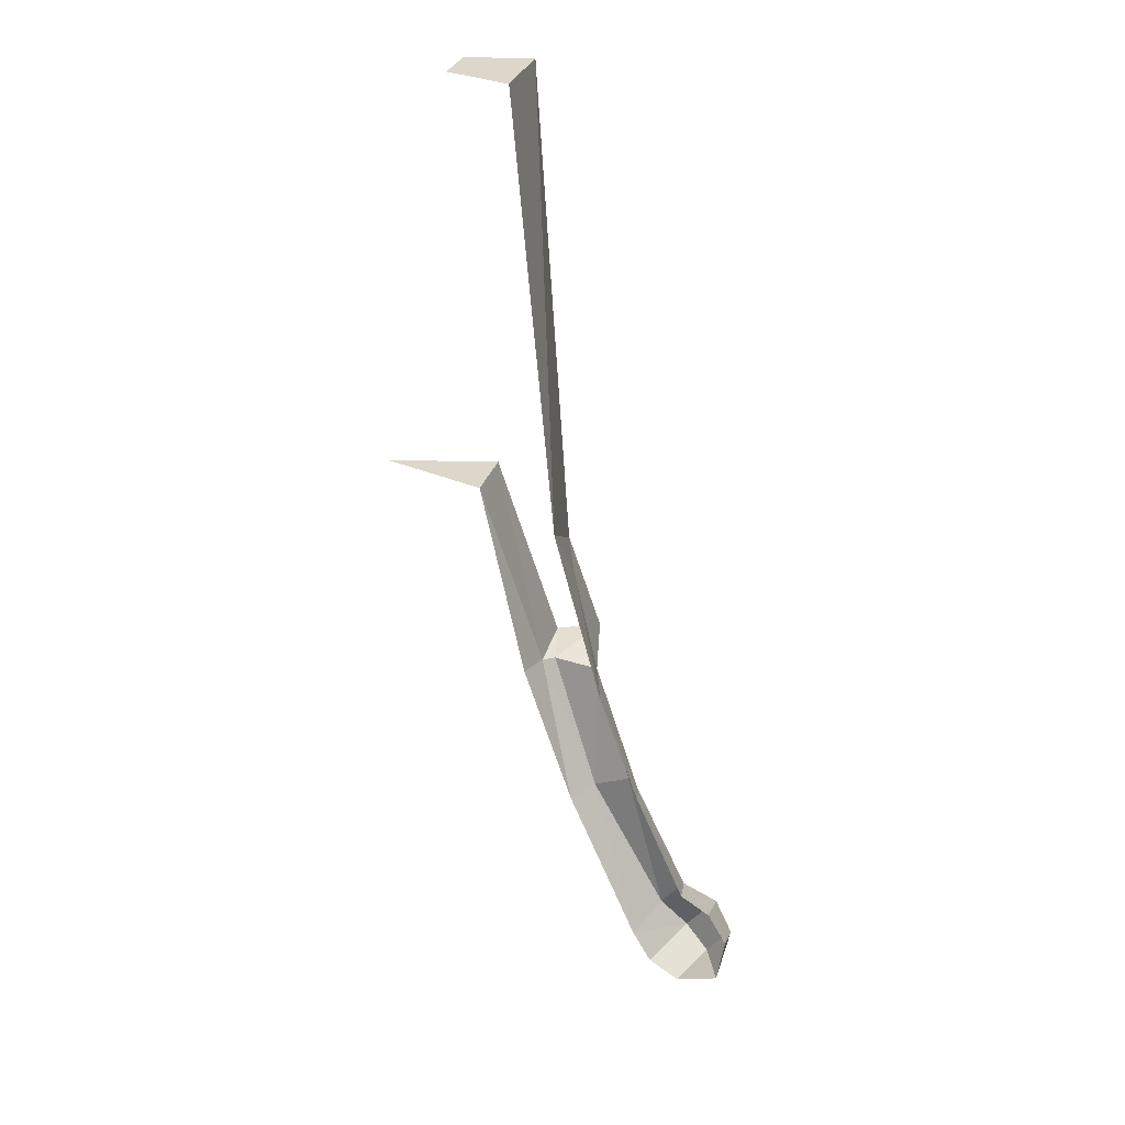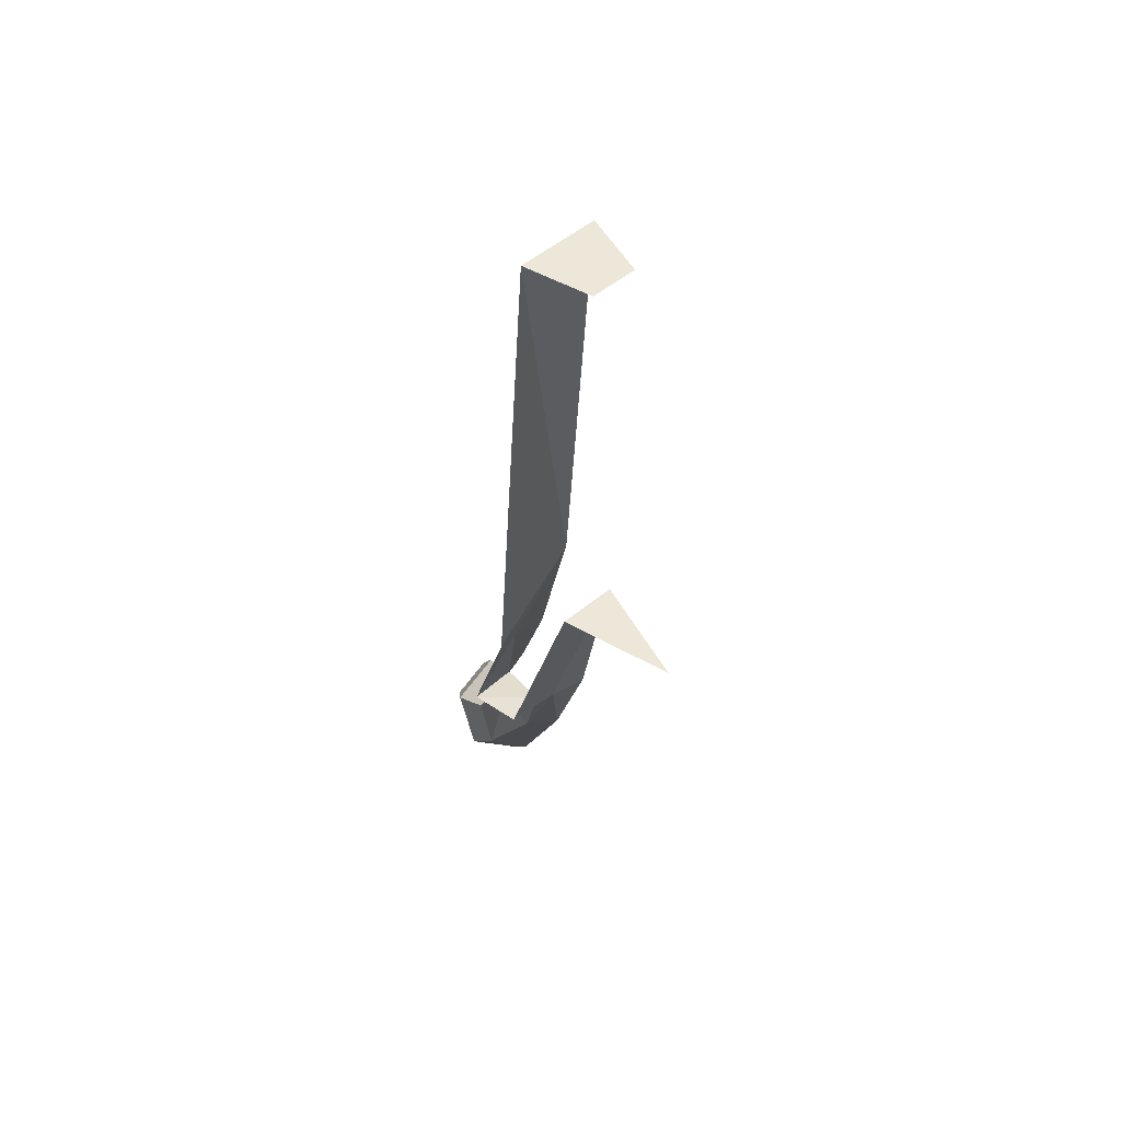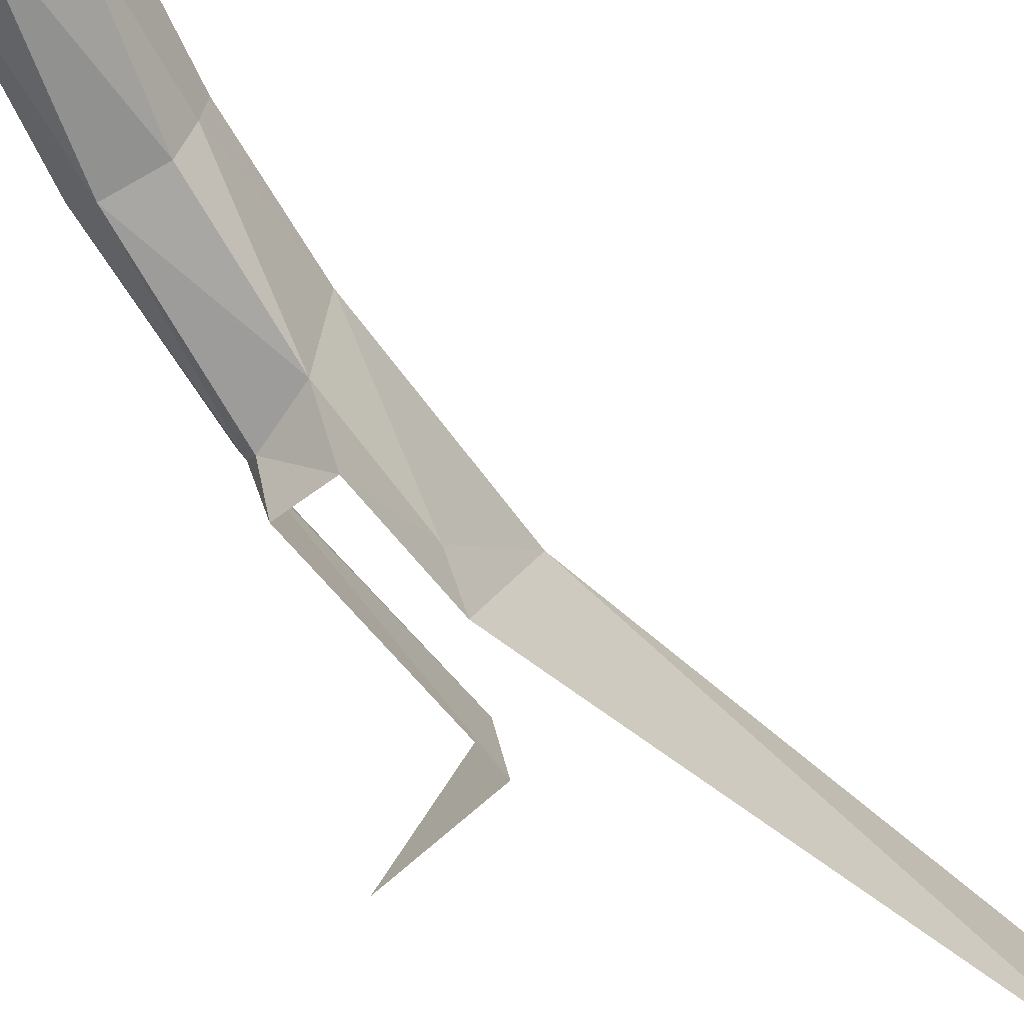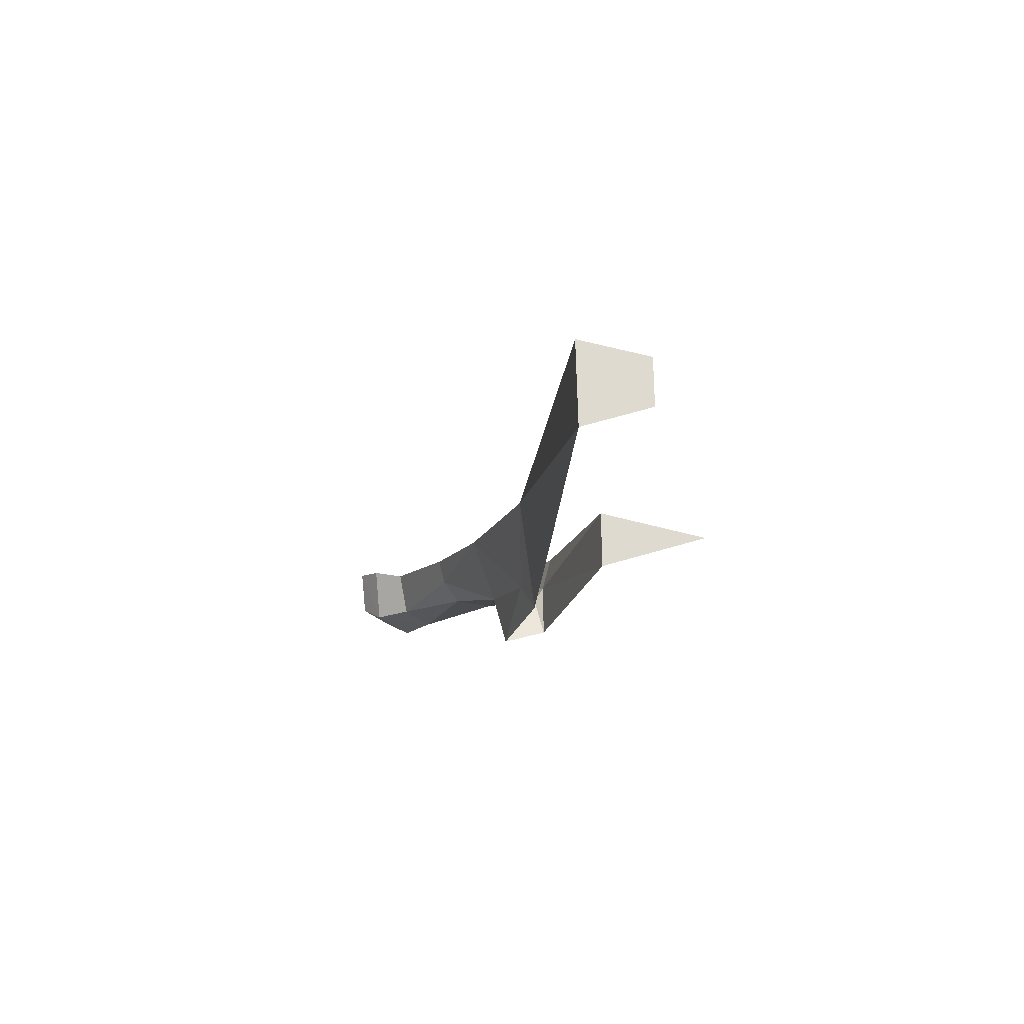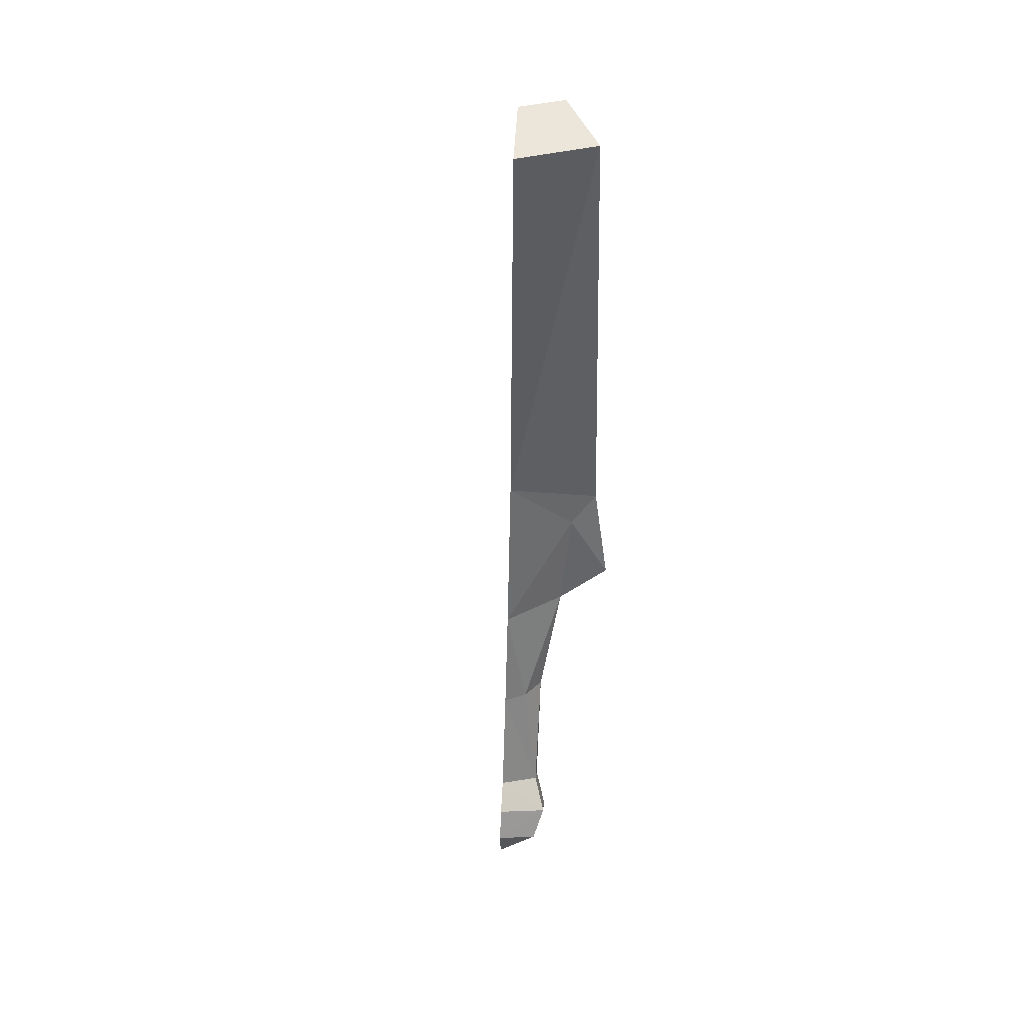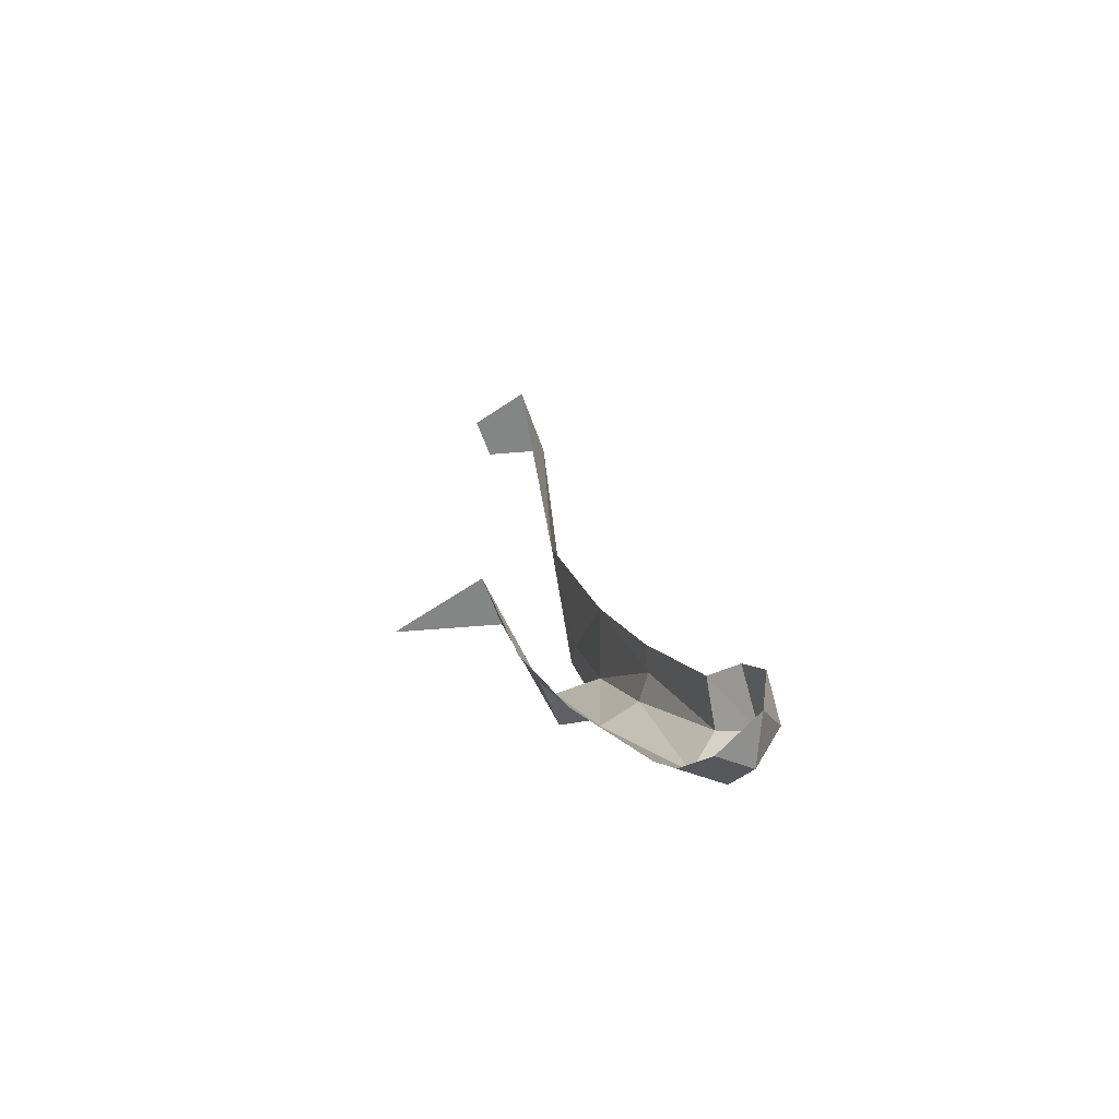
<metadata>
{"format":"obj","ext":"obj","renderer":"f3d","projection":"perspective","resolution":1024,"background":"white","views":[{"elev":30.8,"azim":1.9,"up":"+Y"},{"elev":49.6,"azim":-147.7,"up":"+Y"},{"elev":-48.0,"azim":49.9,"up":"+Z"},{"elev":70.8,"azim":164.1,"up":"+Y"},{"elev":55.3,"azim":63.5,"up":"+Y"},{"elev":-61.6,"azim":4.8,"up":"+Y"}]}
</metadata>
<code>
v 0.2829 0 0
v 0.2463 0 0.1422
v 0.32 -0.8221 0.1847
v 0.32 -0.8221 0.1847
v 0.3353 -0.8353 0
v 0.2829 0 0
v 0.6409 -1.706 0.37
v 0.5662 -1.75 0.3269
v 0.6255 -1.716 0.2765
v 0.6697 -1.646 0.3017
v 0.6543 -1.611 0.3778
v 0.6409 -1.706 0.37
v 0.6255 -1.716 0.2765
v 0.6697 -1.646 0.3017
v 0.6409 -1.706 0.37
v 0.5662 -1.75 0.3269
v 0.5121 -1.729 0.2957
v 0.5859 -1.687 0.2324
v 0.6255 -1.716 0.2765
v 0.6543 -1.611 0.3778
v 0.6697 -1.646 0.3017
v 0.6406 -1.601 0.2635
v 0.621 -1.558 0.3585
v 0.6697 -1.646 0.3017
v 0.6255 -1.716 0.2765
v 0.5859 -1.687 0.2324
v 0.6406 -1.601 0.2635
v 0.4634 -1.366 0.1826
v 0.3981 -1.397 0.1611
v 0.3986 -1.162 0.1053
v 0.3986 -1.162 0.1053
v 0.3981 -1.397 0.1611
v 0.3171 -1.157 0.07708
v 0.4789 -1.677 0.2765
v 0.3521 -1.402 0.2033
v 0.3981 -1.397 0.1611
v 0.3981 -1.397 0.1611
v 0.5339 -1.637 0.2249
v 0.4789 -1.677 0.2765
v 0.5759 -1.569 0.2503
v 0.5687 -1.537 0.3283
v 0.6406 -1.601 0.2635
v 0.6406 -1.601 0.2635
v 0.5687 -1.537 0.3283
v 0.621 -1.558 0.3585
v 0.5859 -1.687 0.2324
v 0.5339 -1.637 0.2249
v 0.6406 -1.601 0.2635
v 0.6406 -1.601 0.2635
v 0.5339 -1.637 0.2249
v 0.5759 -1.569 0.2503
v 0.5121 -1.729 0.2957
v 0.4789 -1.677 0.2765
v 0.5859 -1.687 0.2324
v 0.5859 -1.687 0.2324
v 0.4789 -1.677 0.2765
v 0.5339 -1.637 0.2249
v 0.4817 -1.356 0.2299
v 0.4799 -1.345 0.2771
v 0.5759 -1.569 0.2503
v 0.4634 -1.366 0.1826
v 0.4817 -1.356 0.2299
v 0.5759 -1.569 0.2503
v 0.5759 -1.569 0.2503
v 0.4799 -1.345 0.2771
v 0.5687 -1.537 0.3283
v 0.4634 -1.366 0.1826
v 0.5759 -1.569 0.2503
v 0.5339 -1.637 0.2249
v 0.5339 -1.637 0.2249
v 0.3981 -1.397 0.1611
v 0.4634 -1.366 0.1826
v 0.3986 -1.162 0.1053
v 0.3171 -1.157 0.07708
v 0.4023 -1.127 0
v 0.4023 -1.127 0
v 0.3171 -1.157 0.07708
v 0.319 -1.138 0
v 0.2607 -1.141 0.1505
v 0.293 -1.149 0.09626
v 0.3521 -1.402 0.2033
v 0.3521 -1.402 0.2033
v 0.293 -1.149 0.09626
v 0.3981 -1.397 0.1611
v 0.3981 -1.397 0.1611
v 0.293 -1.149 0.09626
v 0.3171 -1.157 0.07708
v 0.2077 -0.7698 0
v 0.319 -1.138 0
v 0.293 -1.149 0.09626
v 0.3171 -1.157 0.07708
v 0.293 -1.149 0.09626
v 0.319 -1.138 0
v 0.2607 -1.141 0.1505
v 0.1798 -0.7698 0.1038
v 0.293 -1.149 0.09626
v 0.293 -1.149 0.09626
v 0.1798 -0.7698 0.1038
v 0.2077 -0.7698 0
v 0.3353 -0.8353 0
v 0.32 -0.8221 0.1847
v 0.3415 -0.9306 0
v 0.3415 -0.9306 0
v 0.32 -0.8221 0.1847
v 0.3528 -0.9721 0.0606
v 0.32 -0.8221 0.1847
v 0.4076 -1.147 0.2354
v 0.3528 -0.9721 0.0606
v 0.3528 -0.9721 0.0606
v 0.4076 -1.147 0.2354
v 0.3986 -1.162 0.1053
v 0.4076 -1.147 0.2354
v 0.4799 -1.345 0.2771
v 0.4817 -1.356 0.2299
v 0.4817 -1.356 0.2299
v 0.4634 -1.366 0.1826
v 0.3986 -1.162 0.1053
v 0.4817 -1.356 0.2299
v 0.3986 -1.162 0.1053
v 0.4076 -1.147 0.2354
v 0.3415 -0.9306 0
v 0.3528 -0.9721 0.0606
v 0.4023 -1.127 0
v 0.4023 -1.127 0
v 0.3528 -0.9721 0.0606
v 0.3986 -1.162 0.1053
v 0.2077 -0.7698 0
v 0.1798 -0.7698 0.1038
v 0 -0.7698 0
v 0.1393 0 0.0804
v 0.2463 0 0.1422
v 0.2829 0 0
v 0.1608 0 0
g mesh6895910
f 1 2 3
f 4 5 6
f 7 8 9
f 10 11 12
f 13 14 15
f 16 17 18
f 18 19 16
f 20 21 22
f 22 23 20
f 24 25 26
f 26 27 24
f 28 29 30
f 31 32 33
f 34 35 36
f 37 38 39
f 40 41 42
f 43 44 45
f 46 47 48
f 49 50 51
f 52 53 54
f 55 56 57
f 58 59 60
f 61 62 63
f 64 65 66
f 67 68 69
f 70 71 72
f 73 74 75
f 76 77 78
f 79 80 81
f 82 83 84
f 85 86 87
f 88 89 90
f 91 92 93
f 94 95 96
f 97 98 99
f 100 101 102
f 103 104 105
f 106 107 108
f 109 110 111
f 112 113 114
f 115 116 117
f 118 119 120
f 121 122 123
f 124 125 126
f 127 128 129
f 130 131 132
f 132 133 130

</code>
